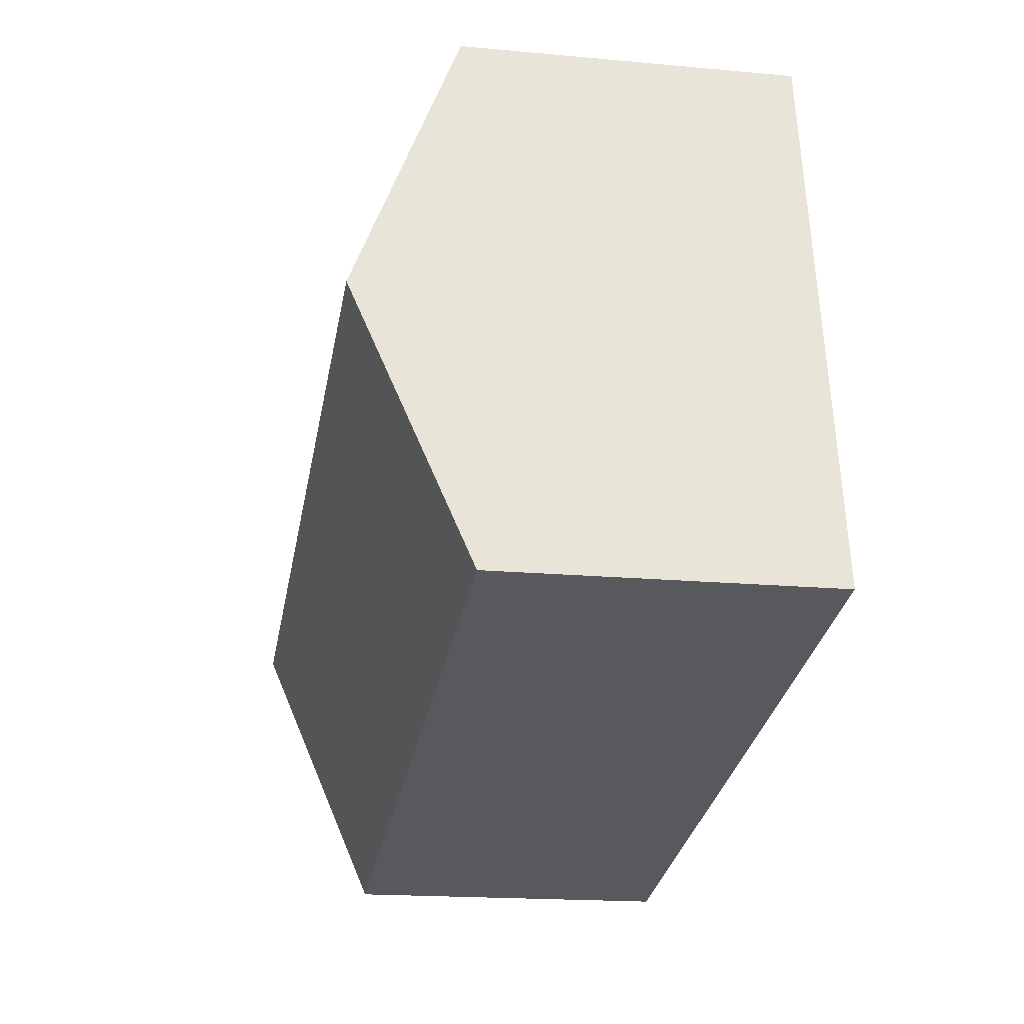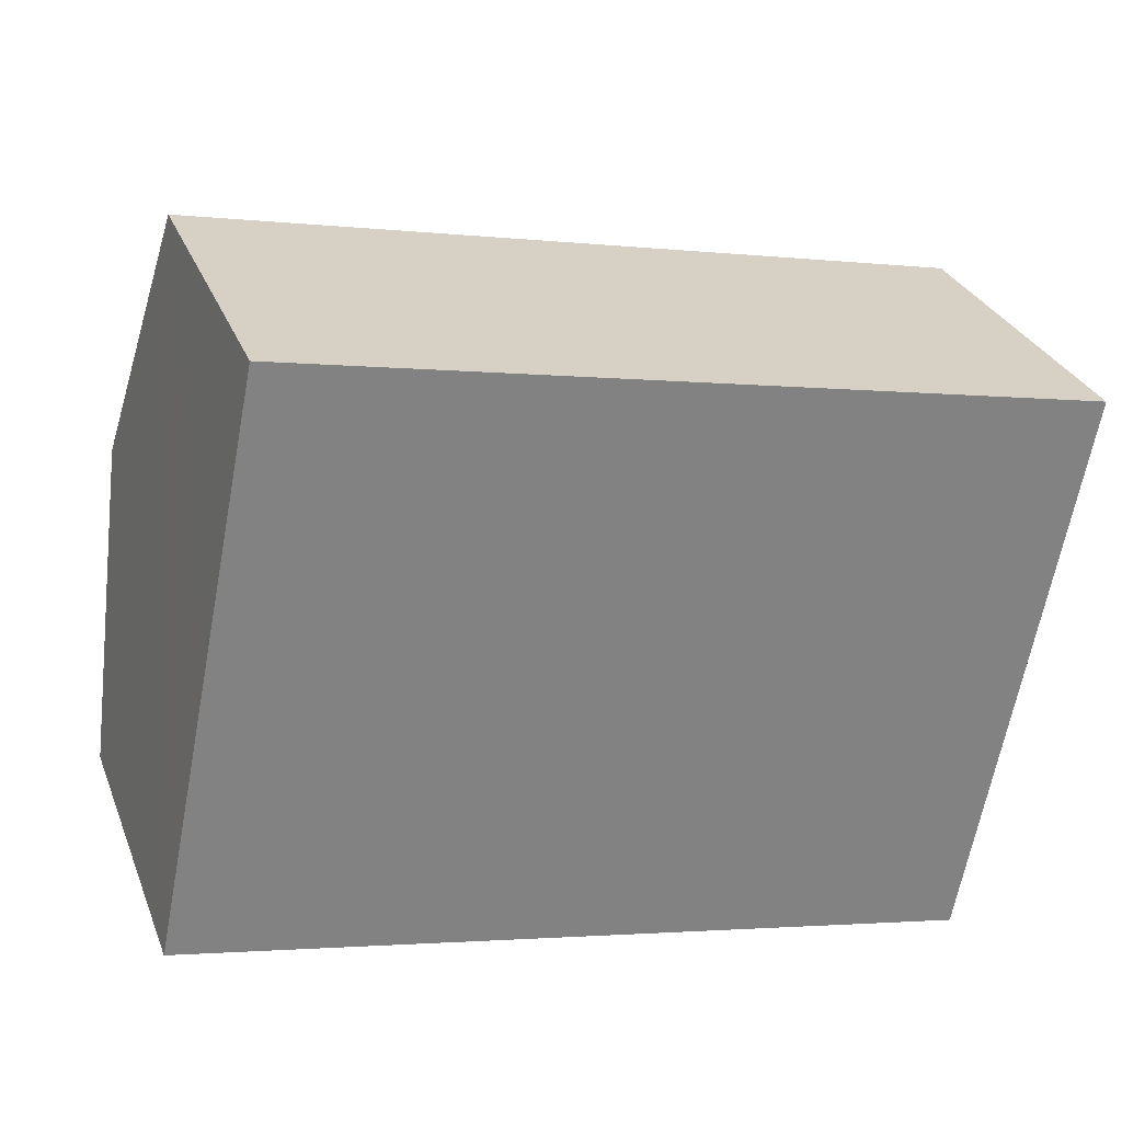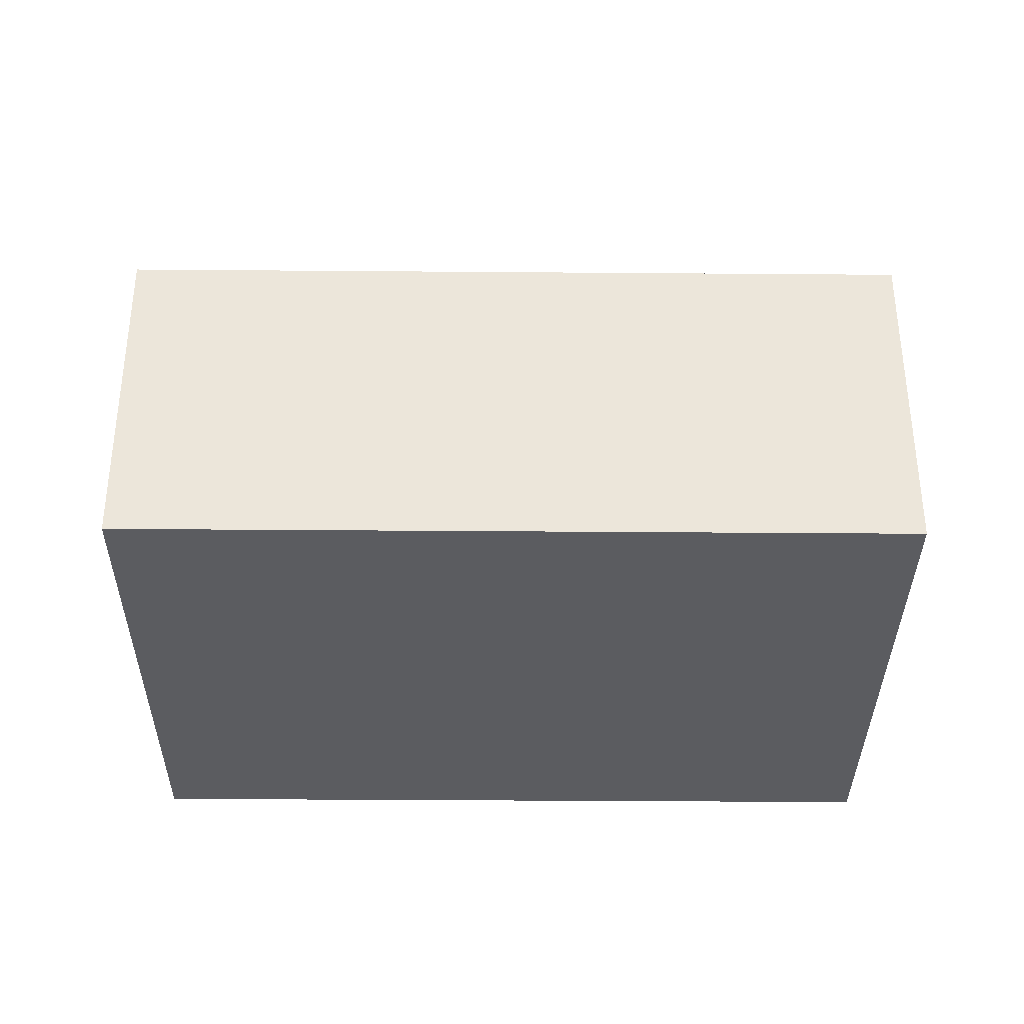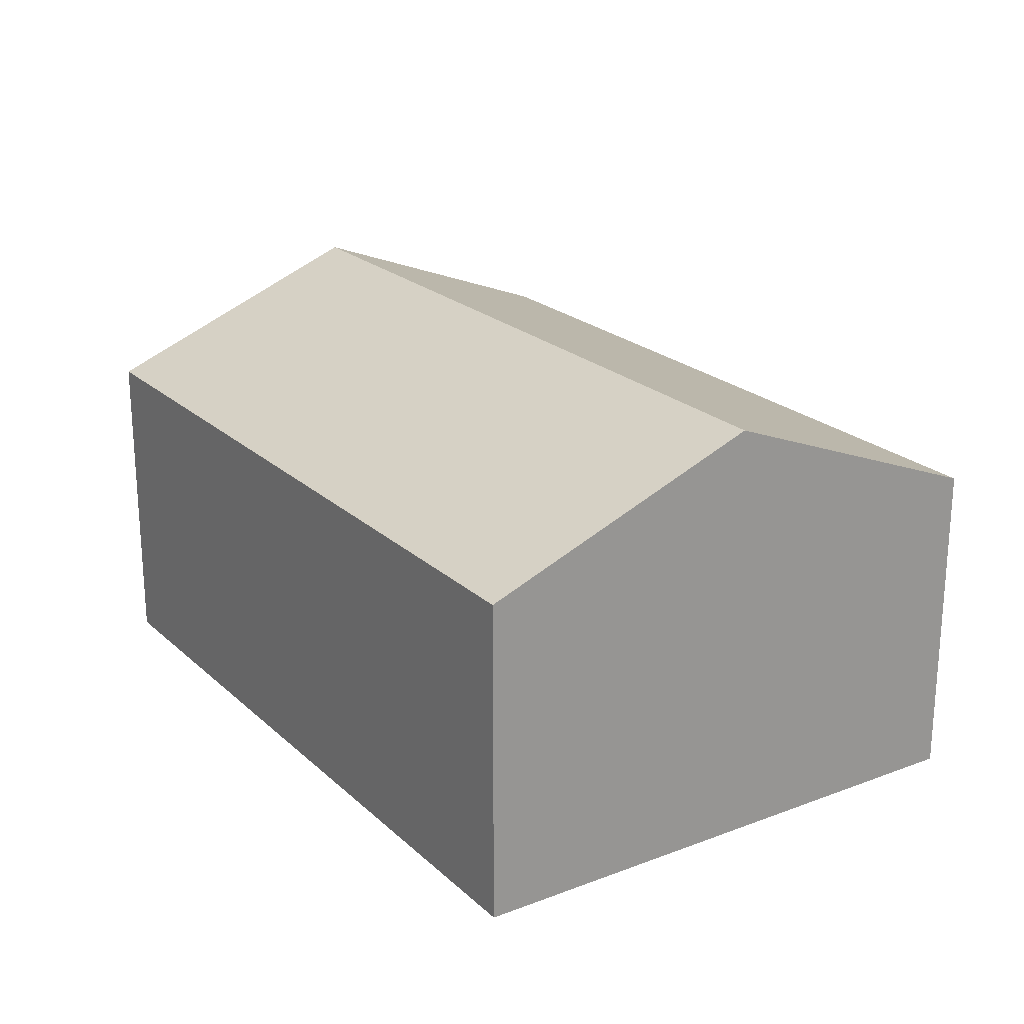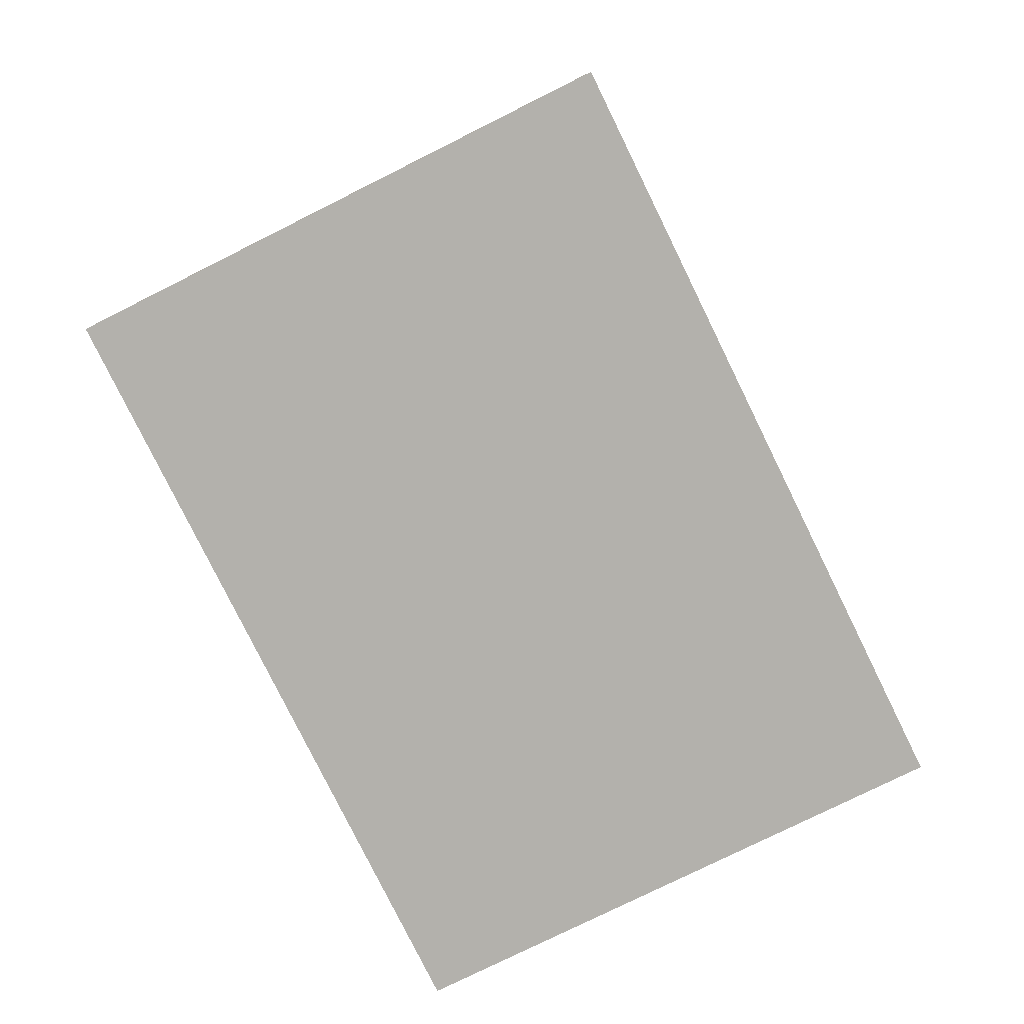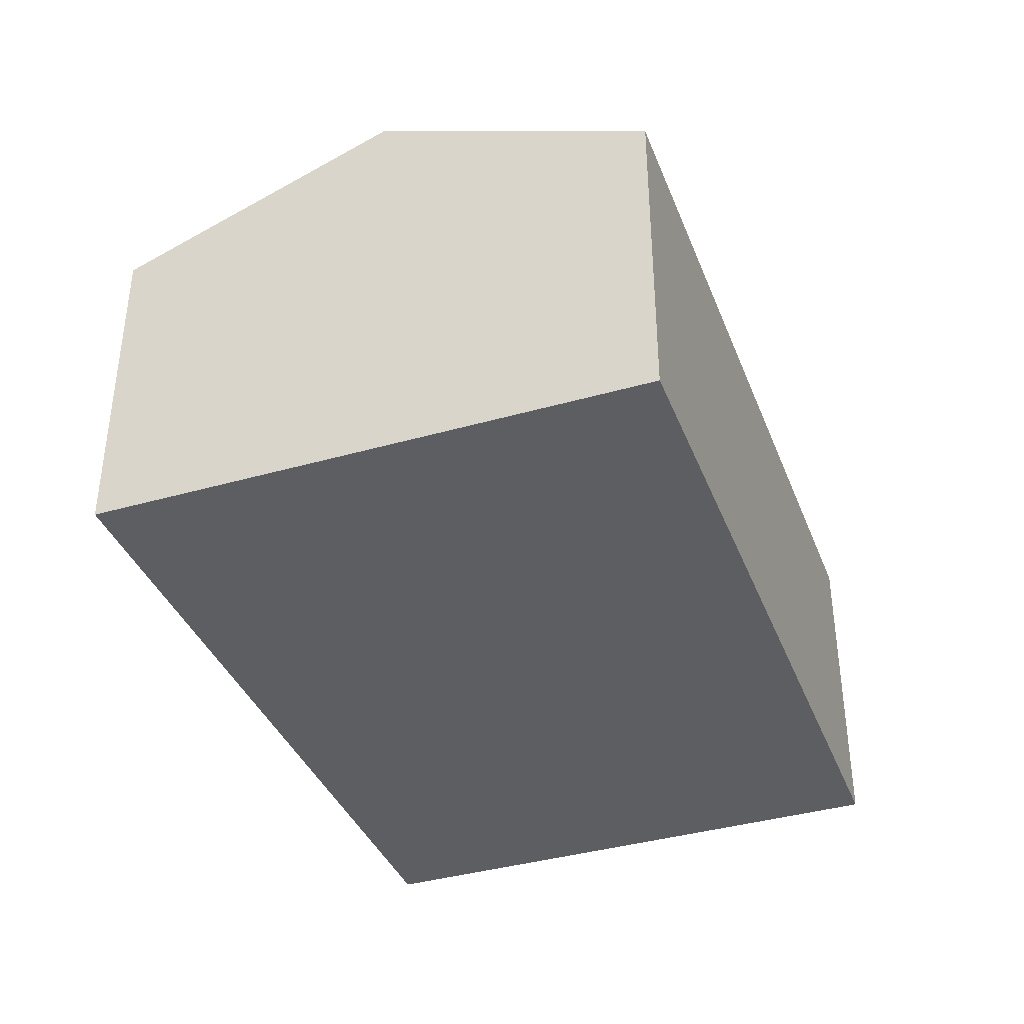
<metadata>
{"format":"obj","ext":"obj","renderer":"f3d","projection":"perspective","resolution":1024,"background":"white","views":[{"elev":-18.0,"azim":-100.2,"up":"+Z"},{"elev":29.4,"azim":-19.0,"up":"+Z"},{"elev":-34.7,"azim":10.8,"up":"+Y"},{"elev":22.3,"azim":67.8,"up":"+Y"},{"elev":-79.1,"azim":127.6,"up":"+Y"},{"elev":-38.1,"azim":-58.6,"up":"+Y"}]}
</metadata>
<code>
v  19.98 7.392 8.979
v  1.262 9.856 6.251
v  2.523 7.392 12.5
v  18.76 9.856 2.72
v  10.21 7.393 -2.059
v  17.54 7.392 -3.539
v  8.049 7.392 -1.624
v  0 7.392 4.526e-16
v  17.54 2.167e-16 -3.539
v  10.21 1.261e-16 -2.059
v  8.049 9.944e-17 -1.624
v  0 0 0
v  1.262 -3.828e-16 6.251
v  2.523 -7.655e-16 12.5
v  19.98 -5.498e-16 8.979
v  18.76 -1.666e-16 2.72
g defaultobject
f 1 2 3
f 2 1 4
f 5 4 6
f 4 5 2
f 2 5 7
f 2 7 8
f 9 5 6
f 5 9 10
f 5 10 7
f 7 10 8
f 8 10 11
f 8 11 12
f 12 2 8
f 2 12 3
f 3 12 13
f 3 13 14
f 14 1 3
f 1 14 15
f 4 9 6
f 9 4 1
f 9 1 16
f 16 1 15
f 11 13 12
f 13 11 14
f 14 11 10
f 14 10 15
f 15 10 9
f 15 9 16

</code>
